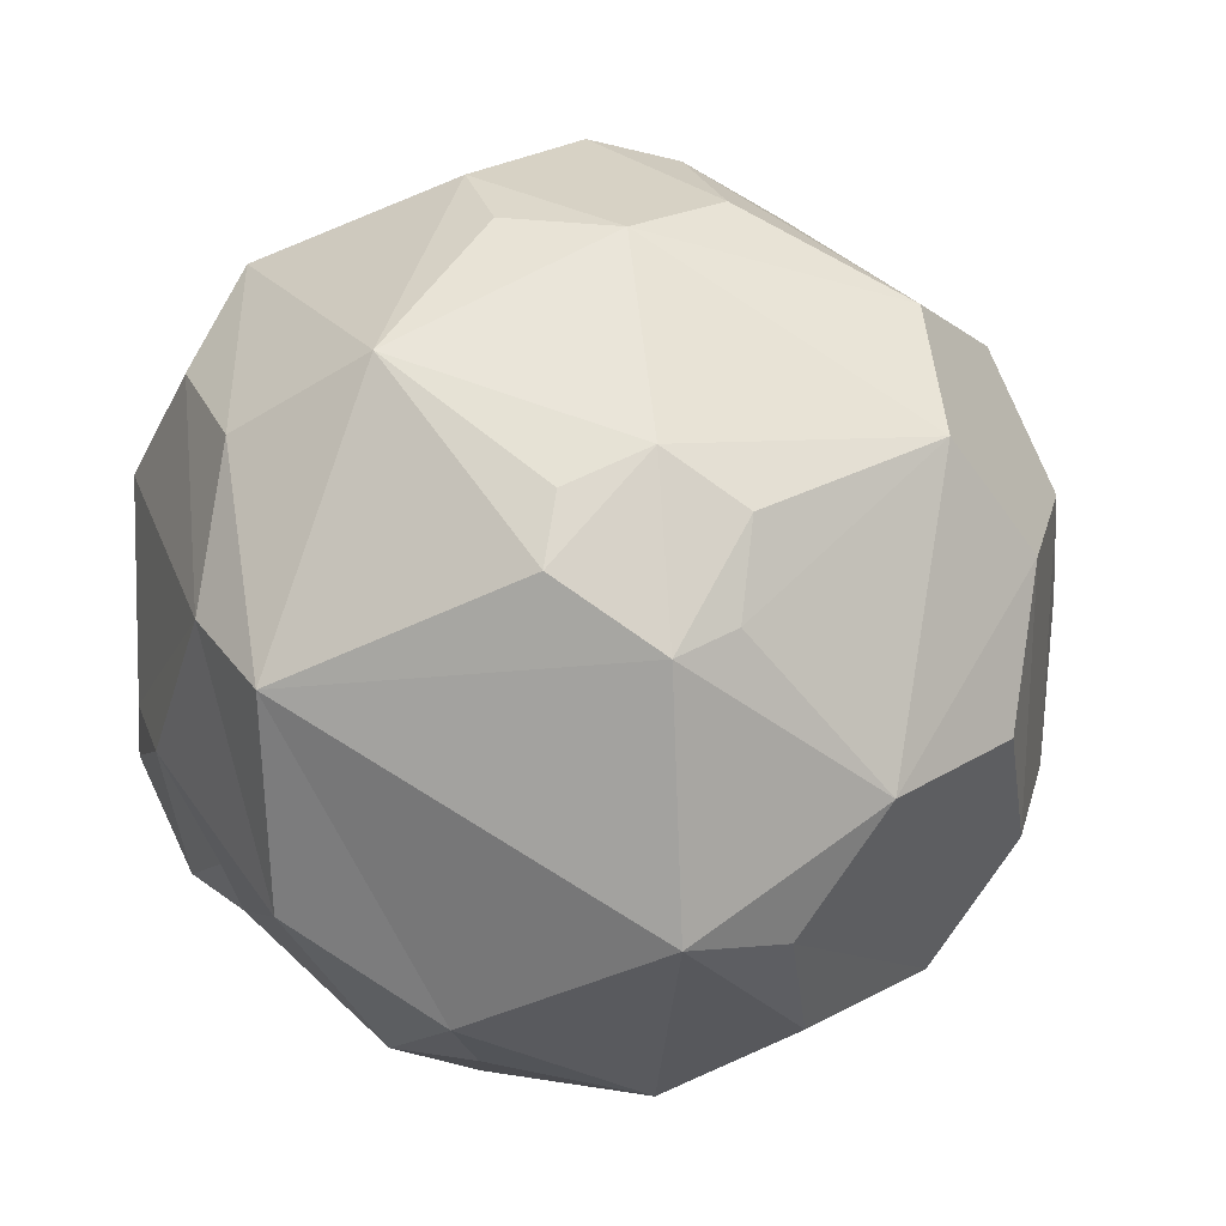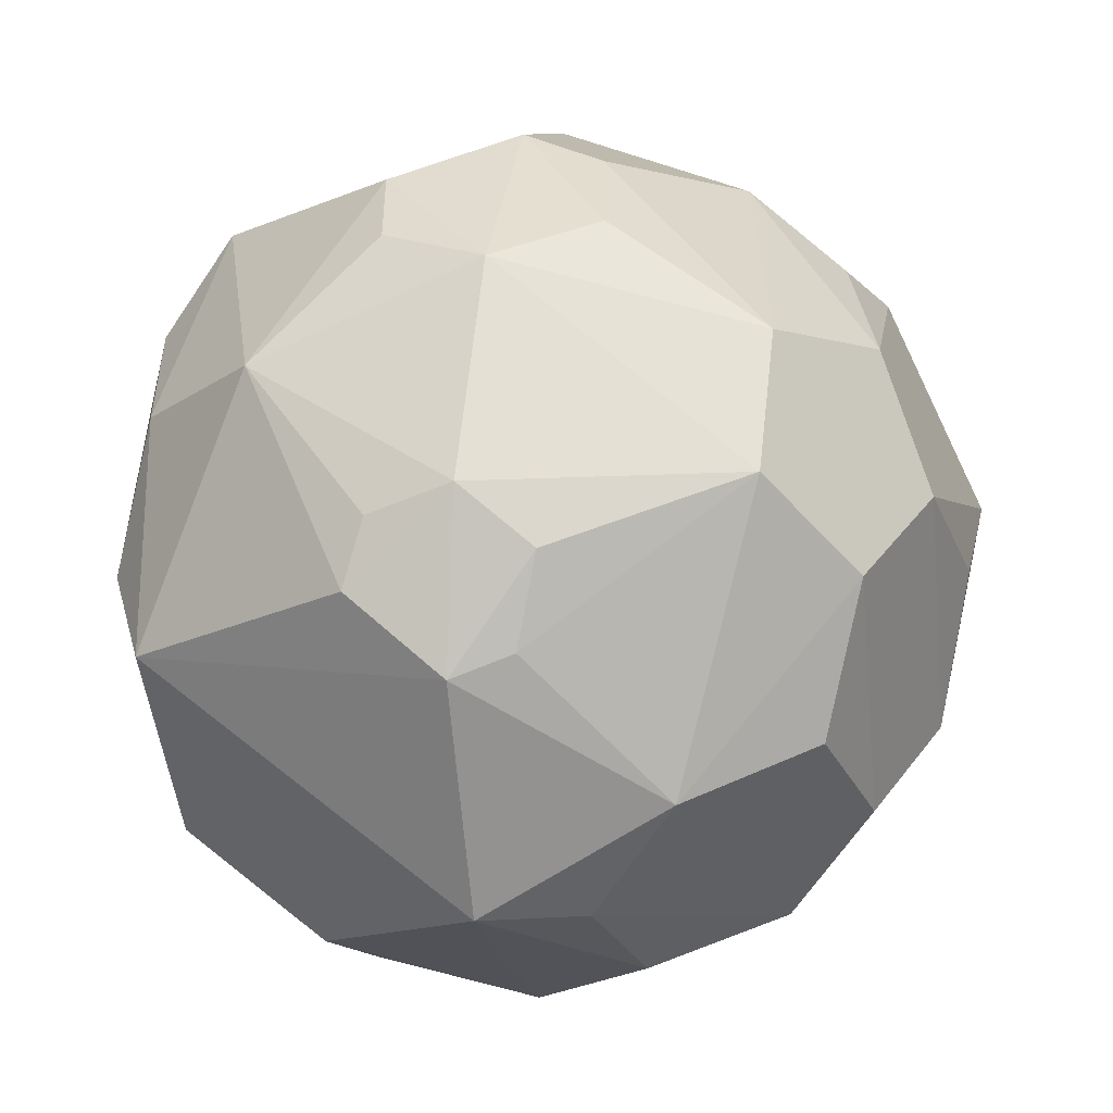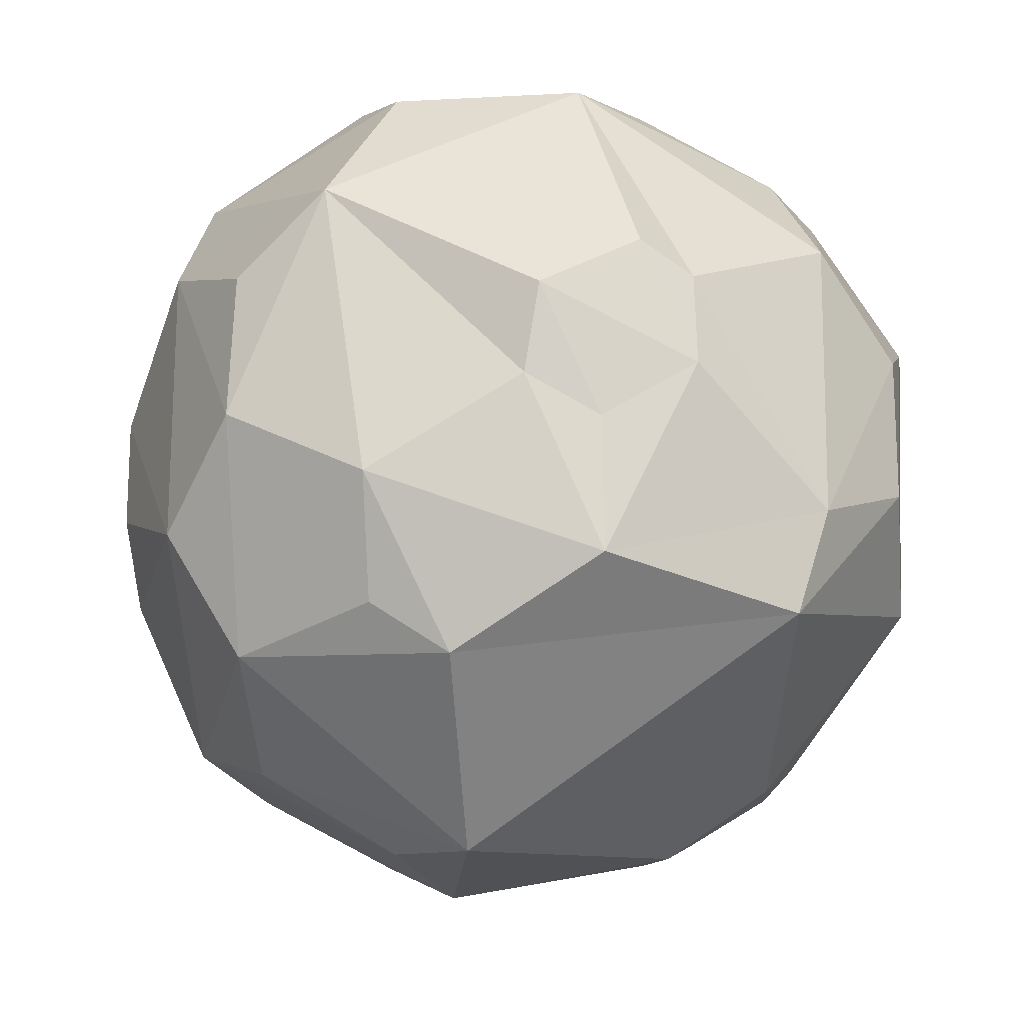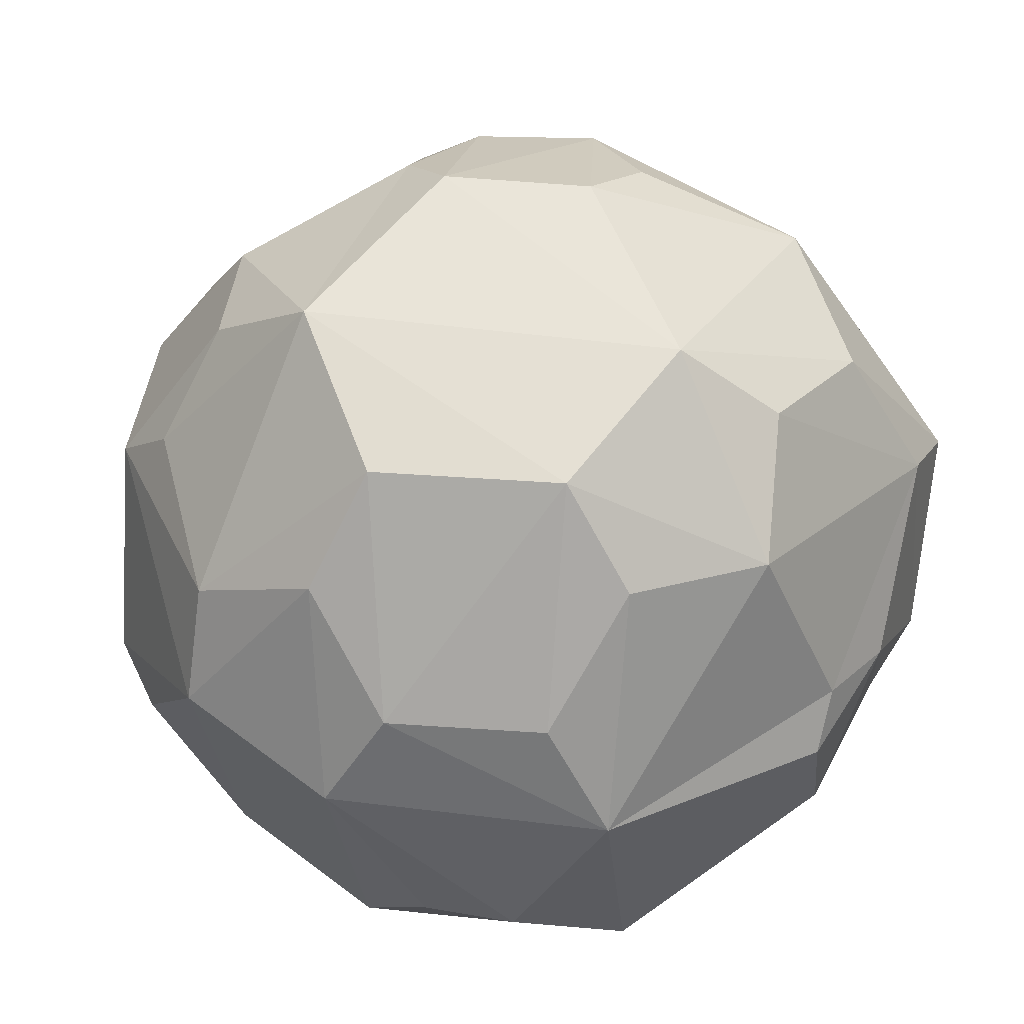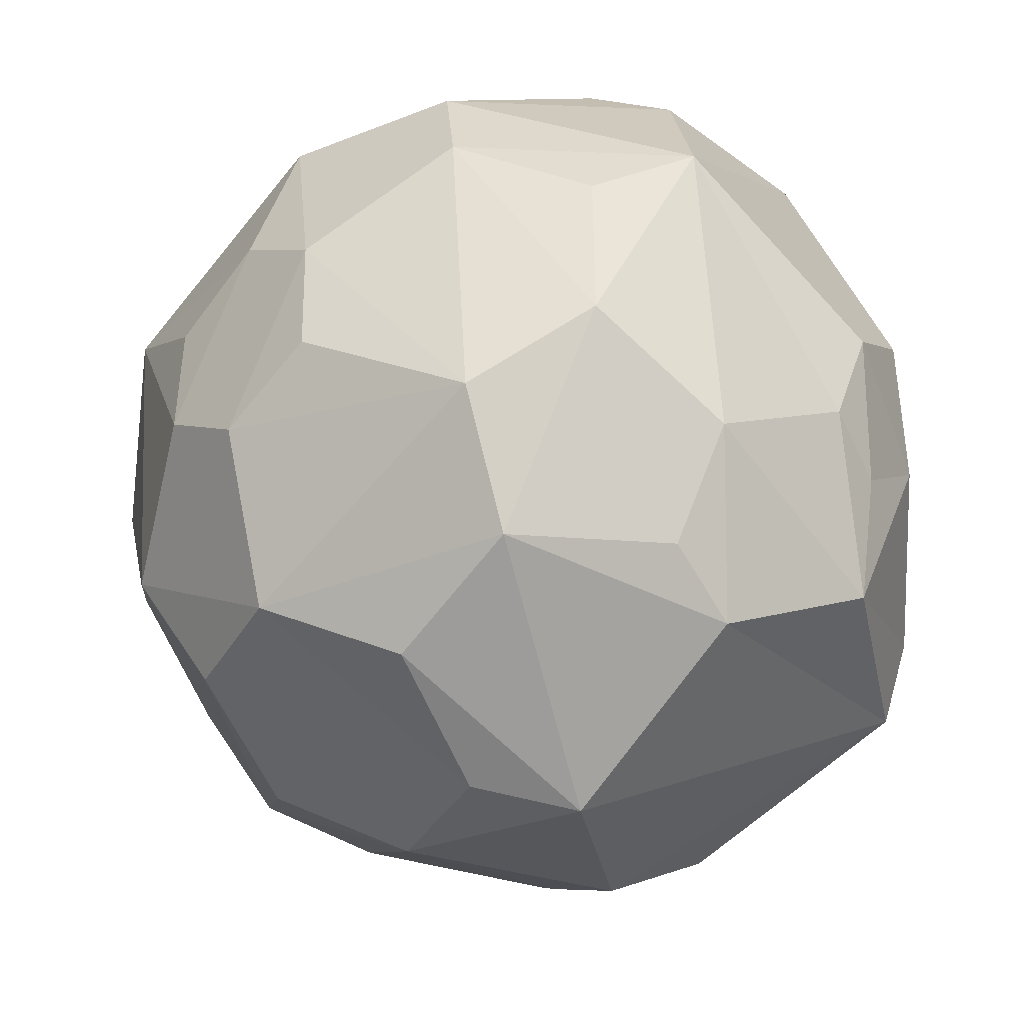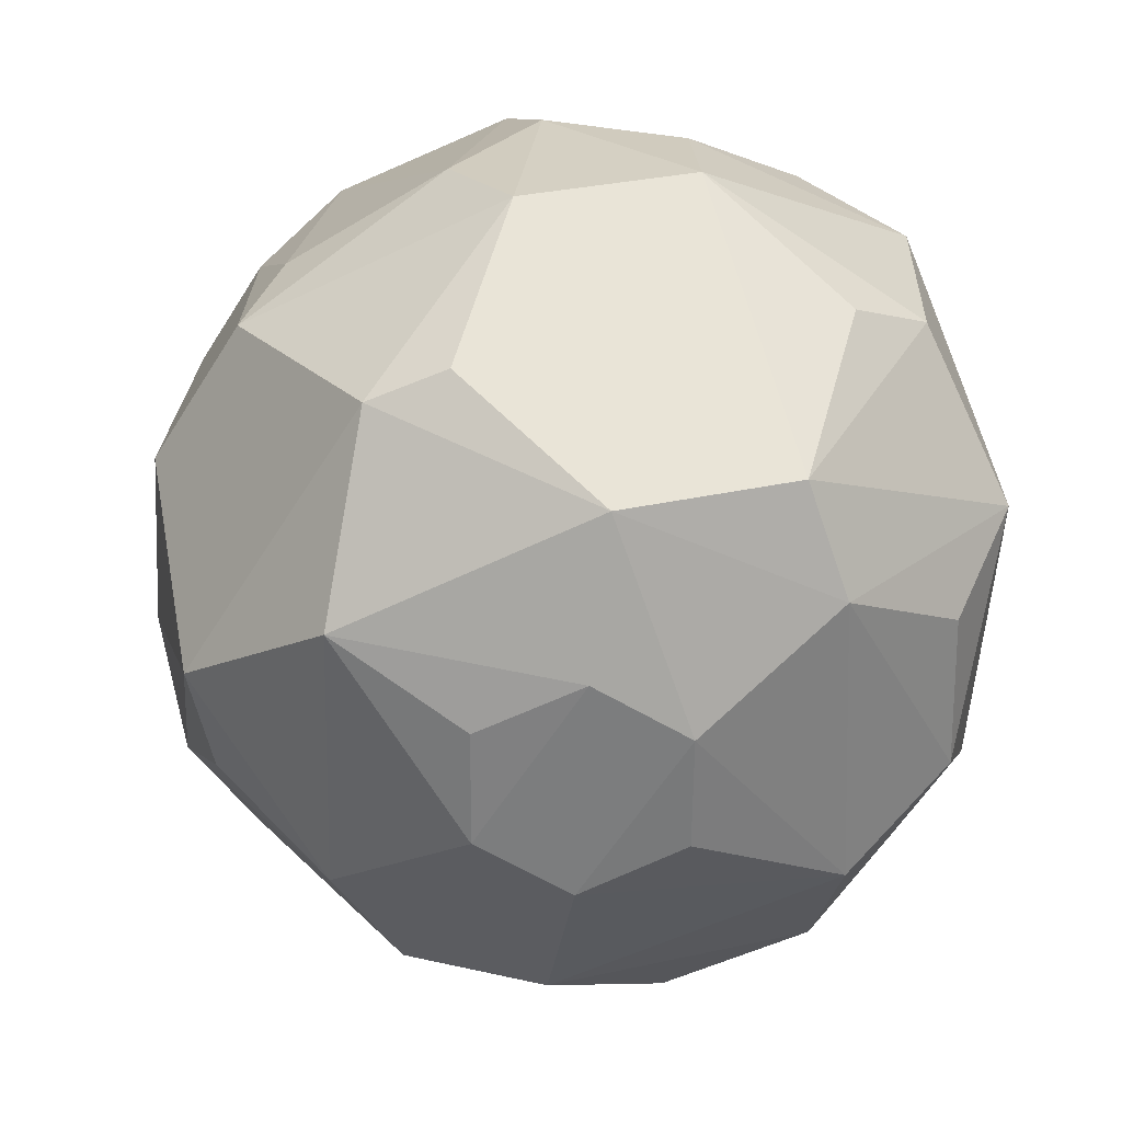
<metadata>
{"format":"obj","ext":"obj","renderer":"f3d","projection":"perspective","resolution":1024,"background":"white","views":[{"elev":23.5,"azim":-18.1,"up":"+Z"},{"elev":-57.4,"azim":5.6,"up":"+Y"},{"elev":-27.2,"azim":-121.3,"up":"+Y"},{"elev":26.9,"azim":-145.3,"up":"+Z"},{"elev":-35.6,"azim":-170.3,"up":"+Y"},{"elev":31.0,"azim":144.2,"up":"+Y"}]}
</metadata>
<code>
v -0.3267 -0.7535 0.4523
v -0.09389 -0.6658 0.6223
v -0.003043 -0.8475 0.3427
v 0.2224 -0.1375 0.879
v 0.05207 -0.7522 0.5124
v 0.4832 -0.6014 0.5478
v 0.9229 -0.1762 0
v 0.8376 -0.3306 0.2903
v 0.6703 -0.6014 0.2903
v 0.5704 -0.7466 0
v 0.8376 -0.3306 -0.2903
v 0.4832 -0.6014 -0.5478
v 0.6703 -0.6014 -0.2903
v 0.2708 -0.9066 0
v -0.1428 -0.9582 -0.2056
v -0.1379 -0.8782 0.3151
v -0.7893 -0.5587 0.211
v -0.7699 -0.5259 -0.2575
v -0.7466 -0.1763 0.5424
v -0.2741 -0.6658 0.5638
v 0.08367 -0.9066 -0.2575
v -0.4897 -0.6877 -0.4537
v -0.06894 -0.6014 -0.7272
v -0.7566 -0.1582 -0.4392
v -0.4076 -0.5763 -0.5987
v 0.3456 -0.1308 -0.8357
v 0.1763 -0.7466 -0.5424
v 0.754 -0.1633 0.5478
v 0.8135 0.3339 0.3801
v 0.9797 0.06779 1e-06
v -0.2246 -0.1273 0.8857
v -0.01344 -0.2578 0.8857
v 0.2246 0.1273 0.8857
v 0.06047 0.2203 0.9198
v 0.5256 0.3578 0.6778
v 0.5349 -0.3306 0.7069
v -0.8976 -0.1021 -0.1022
v -0.8483 -0.3306 0.2575
v -0.754 0.1633 0.5478
v -0.8376 0.3306 0.2903
v -0.5972 0.3076 0.7054
v -0.507 -0.3306 0.7272
v -0.288 -0.1633 -0.8863
v -0.5228 -0.3458 -0.6824
v -0.8221 0.02502 -0.442
v -0.4979 0.3197 -0.78
v -0.8895 0.16 -0.2343
v -0.8108 -0.2404 -0.2875
v 0.6934 -0.1212 -0.5909
v 0.5309 -0.2453 -0.709
v 0.5102 0.2453 -0.724
v 0.3477 0.1212 -0.8421
v -0.01723 -0.3306 -0.8863
v 0.4161 0.5767 0.5983
v 0.7193 0.2329 0.5284
v 0.6608 0.6391 0.2692
v -0.167 0.8066 0.5081
v -0.2224 0.07595 0.9117
v -0.5704 0.7466 0
v -0.8919 0.1102 -0.1022
v -0.2481 0.7455 -0.5651
v 0.01723 0.3306 -0.8863
v -0.2852 0.1763 -0.8777
v 0.863 0.3011 -0.359
v 0.688 0.1308 -0.5869
v 0.4229 0.5676 -0.6709
v 0.127 0.6324 0.7297
v 0.4887 0.6941 0.3609
v 0.236 0.9414 -0.09564
v 0.219 0.9066 0.1591
v 0.6743 0.6786 -0.2219
v -0.6703 0.6014 0.2903
v -0.5352 0.6324 0.5145
v -0.08367 0.9066 0.2575
v -0.2708 0.9066 0
v -0.4313 0.6688 -0.5747
v -0.6725 0.6688 -0.2427
v -0.1347 0.9414 -0.2161
v 0.5329 0.7455 -0.3113
v 0.05218 0.5676 -0.7913
f 14 3 16
f 6 9 8
f 31 42 32
f 18 17 38
f 25 44 43
f 50 49 12
f 54 67 35
f 40 39 41
f 46 45 47
f 80 66 62
f 30 64 71
f 75 74 78
f 16 3 5
f 6 5 3
f 6 32 2
f 10 13 9
f 14 12 13
f 17 15 16
f 1 20 42
f 22 25 23
f 44 25 22
f 12 27 23
f 30 28 8
f 11 64 30
f 4 33 34
f 36 35 33
f 38 19 39
f 41 39 19
f 24 45 46
f 45 24 48
f 50 26 52
f 53 62 52
f 55 29 35
f 41 58 34
f 77 47 60
f 46 80 62
f 64 65 51
f 67 54 68
f 56 69 70
f 57 74 75
f 77 59 75
f 80 61 78
f 42 20 2
f 15 14 16
f 28 36 6
f 15 21 14
f 6 8 28
f 13 12 11
f 37 18 38
f 42 2 32
f 25 43 23
f 37 48 18
f 67 34 33
f 43 53 23
f 12 49 11
f 77 46 47
f 73 40 41
f 67 33 35
f 30 71 29
f 73 72 40
f 66 51 52
f 77 76 46
f 74 70 69
f 66 52 62
f 16 2 1
f 71 56 29
f 14 10 9
f 74 69 78
f 5 6 2
f 2 20 1
f 16 5 2
f 14 6 3
f 36 4 32
f 14 9 6
f 36 32 6
f 11 7 8
f 21 27 12
f 8 9 11
f 10 14 13
f 9 13 11
f 21 12 14
f 15 17 22
f 1 17 16
f 38 17 19
f 17 18 22
f 1 42 17
f 21 15 27
f 17 42 19
f 22 23 15
f 44 18 24
f 15 23 27
f 53 26 50
f 7 30 8
f 18 48 24
f 44 22 18
f 53 12 23
f 29 55 28
f 53 50 12
f 29 28 30
f 49 65 64
f 7 11 30
f 49 64 11
f 31 32 58
f 4 34 32
f 28 55 35
f 32 34 58
f 4 36 33
f 28 35 36
f 37 38 60
f 38 40 60
f 40 38 39
f 41 42 58
f 46 63 43
f 24 46 44
f 42 31 58
f 41 19 42
f 37 60 47
f 26 53 52
f 46 43 44
f 37 45 48
f 51 65 49
f 37 47 45
f 51 50 52
f 43 63 62
f 51 49 50
f 43 62 53
f 56 68 54
f 67 57 73
f 54 35 56
f 76 61 80
f 35 29 56
f 67 41 34
f 72 59 77
f 67 73 41
f 72 77 40
f 63 46 62
f 77 60 40
f 76 80 46
f 66 79 71
f 71 79 69
f 66 64 51
f 67 70 57
f 66 71 64
f 68 56 70
f 70 74 57
f 67 68 70
f 71 69 56
f 72 73 59
f 57 75 73
f 78 61 76
f 73 75 59
f 78 77 75
f 69 79 66
f 78 76 77
f 69 80 78
f 69 66 80

</code>
